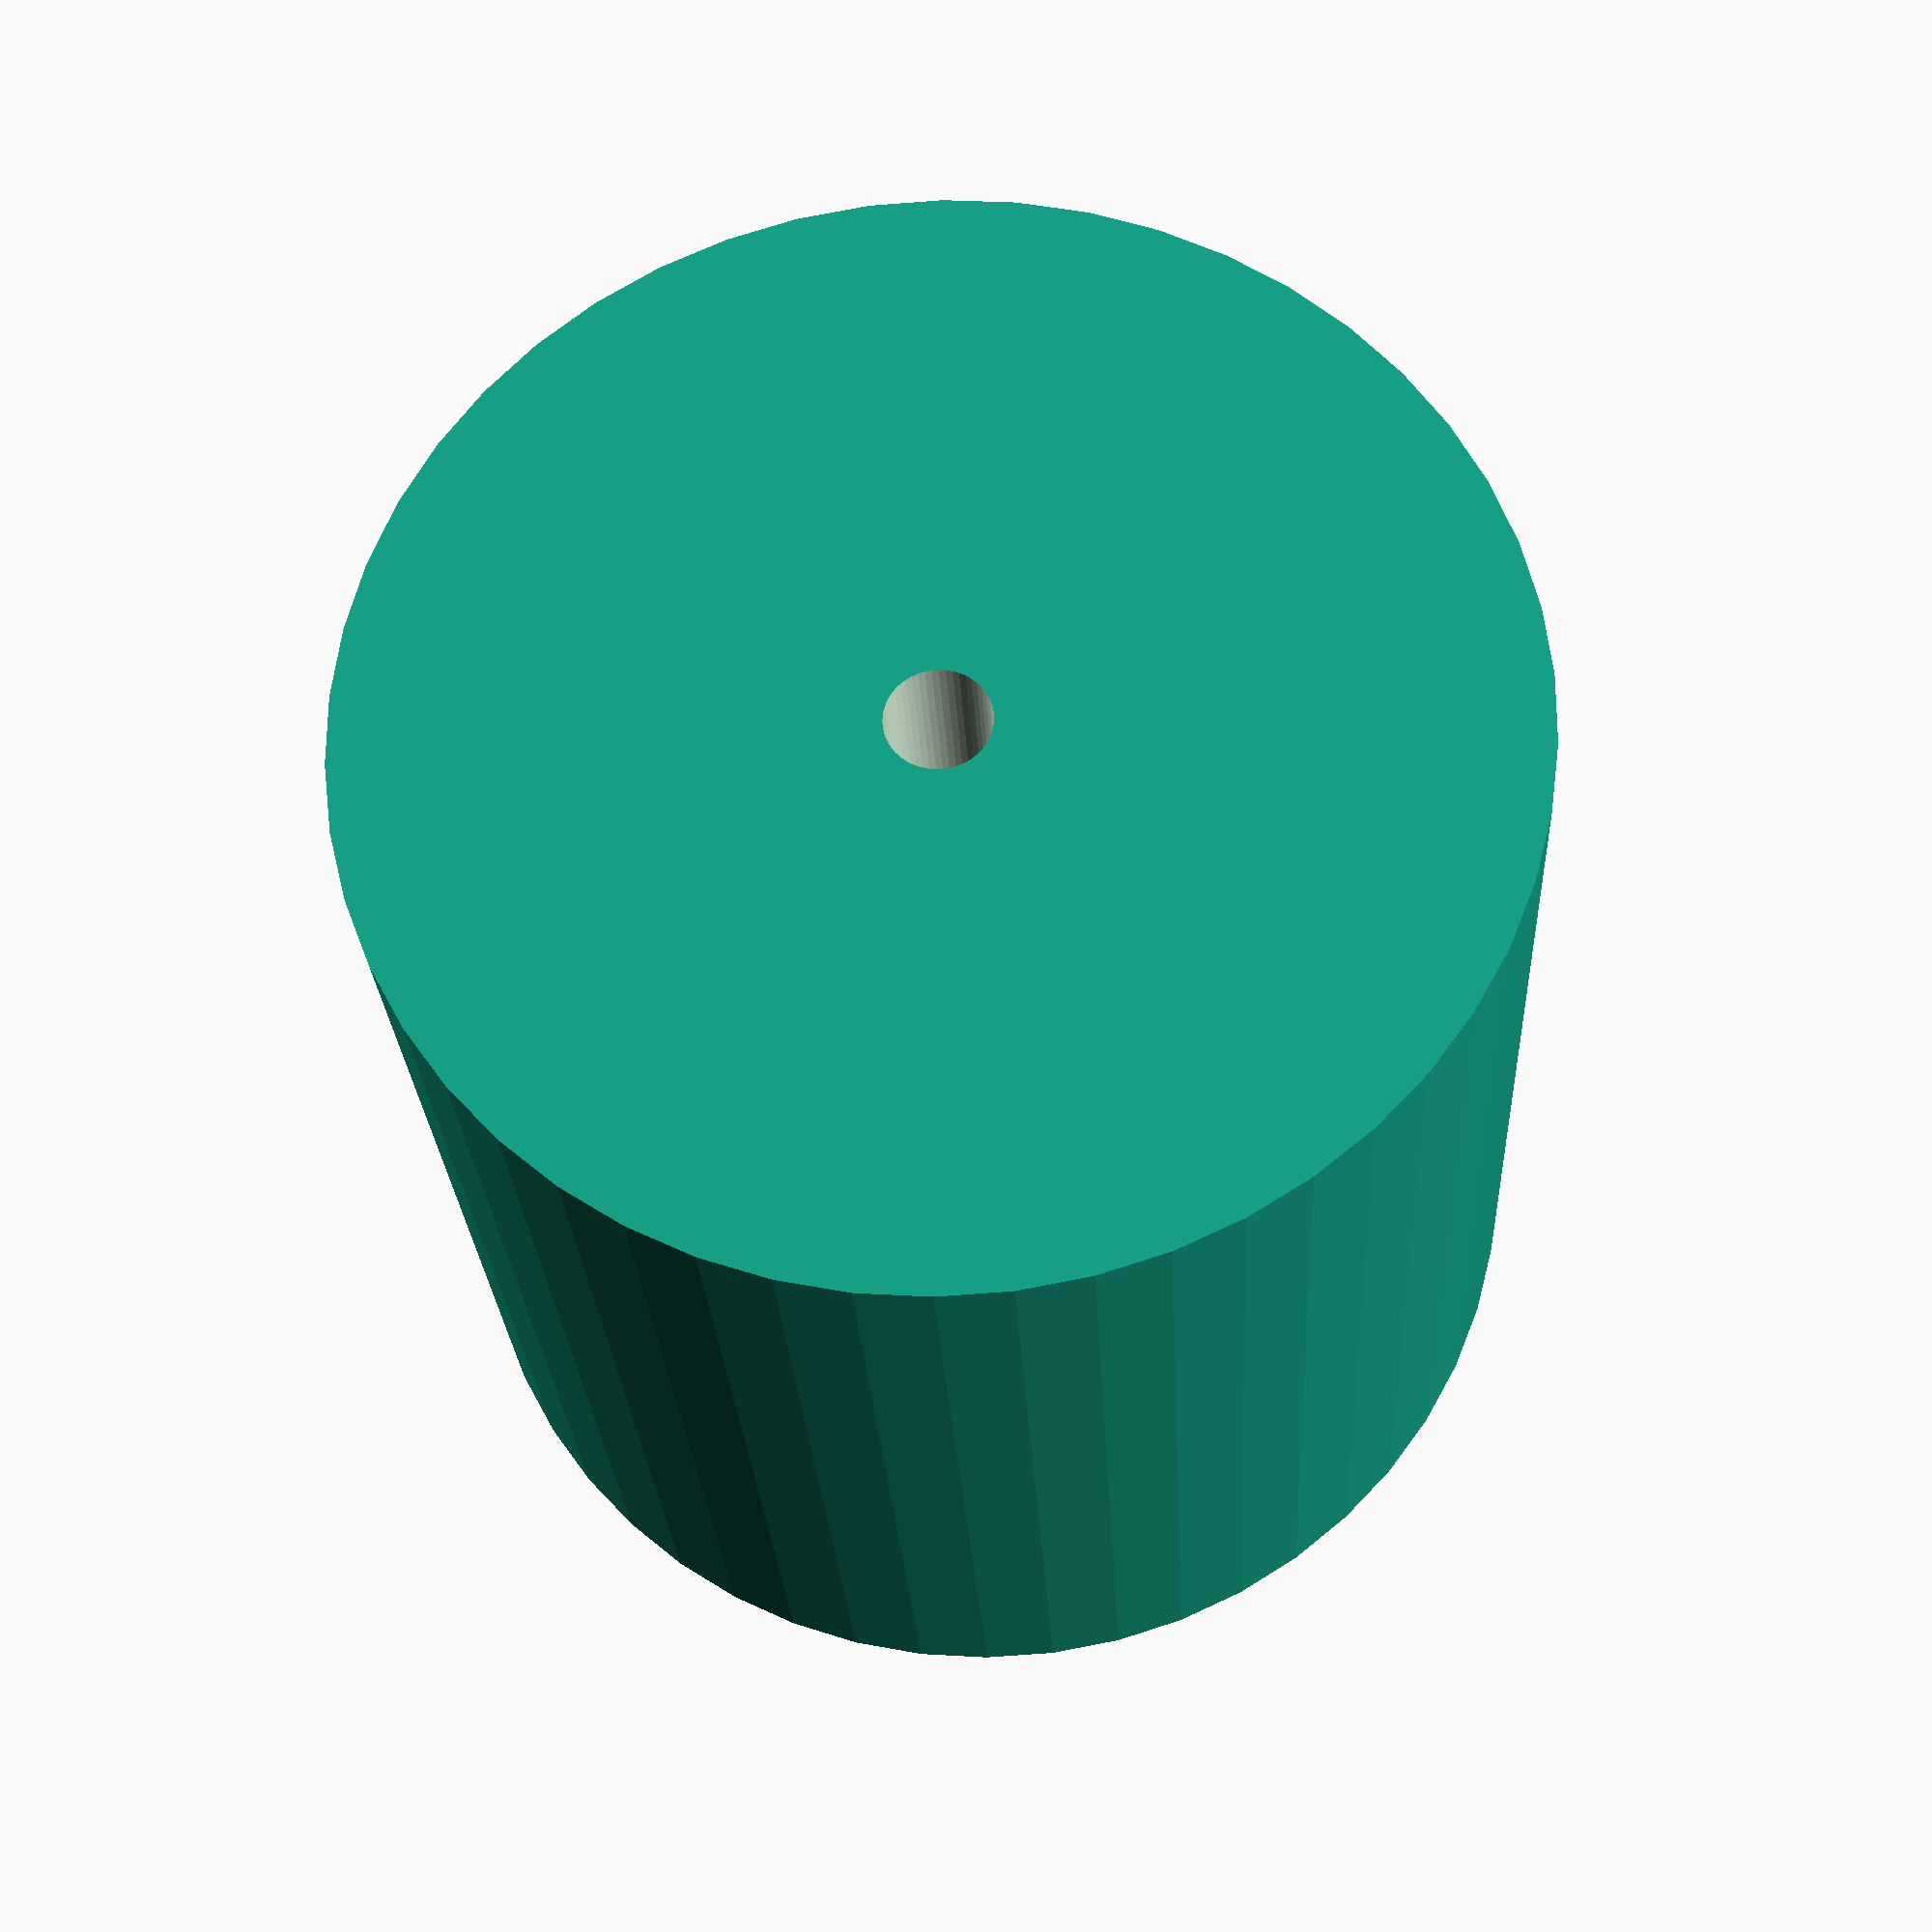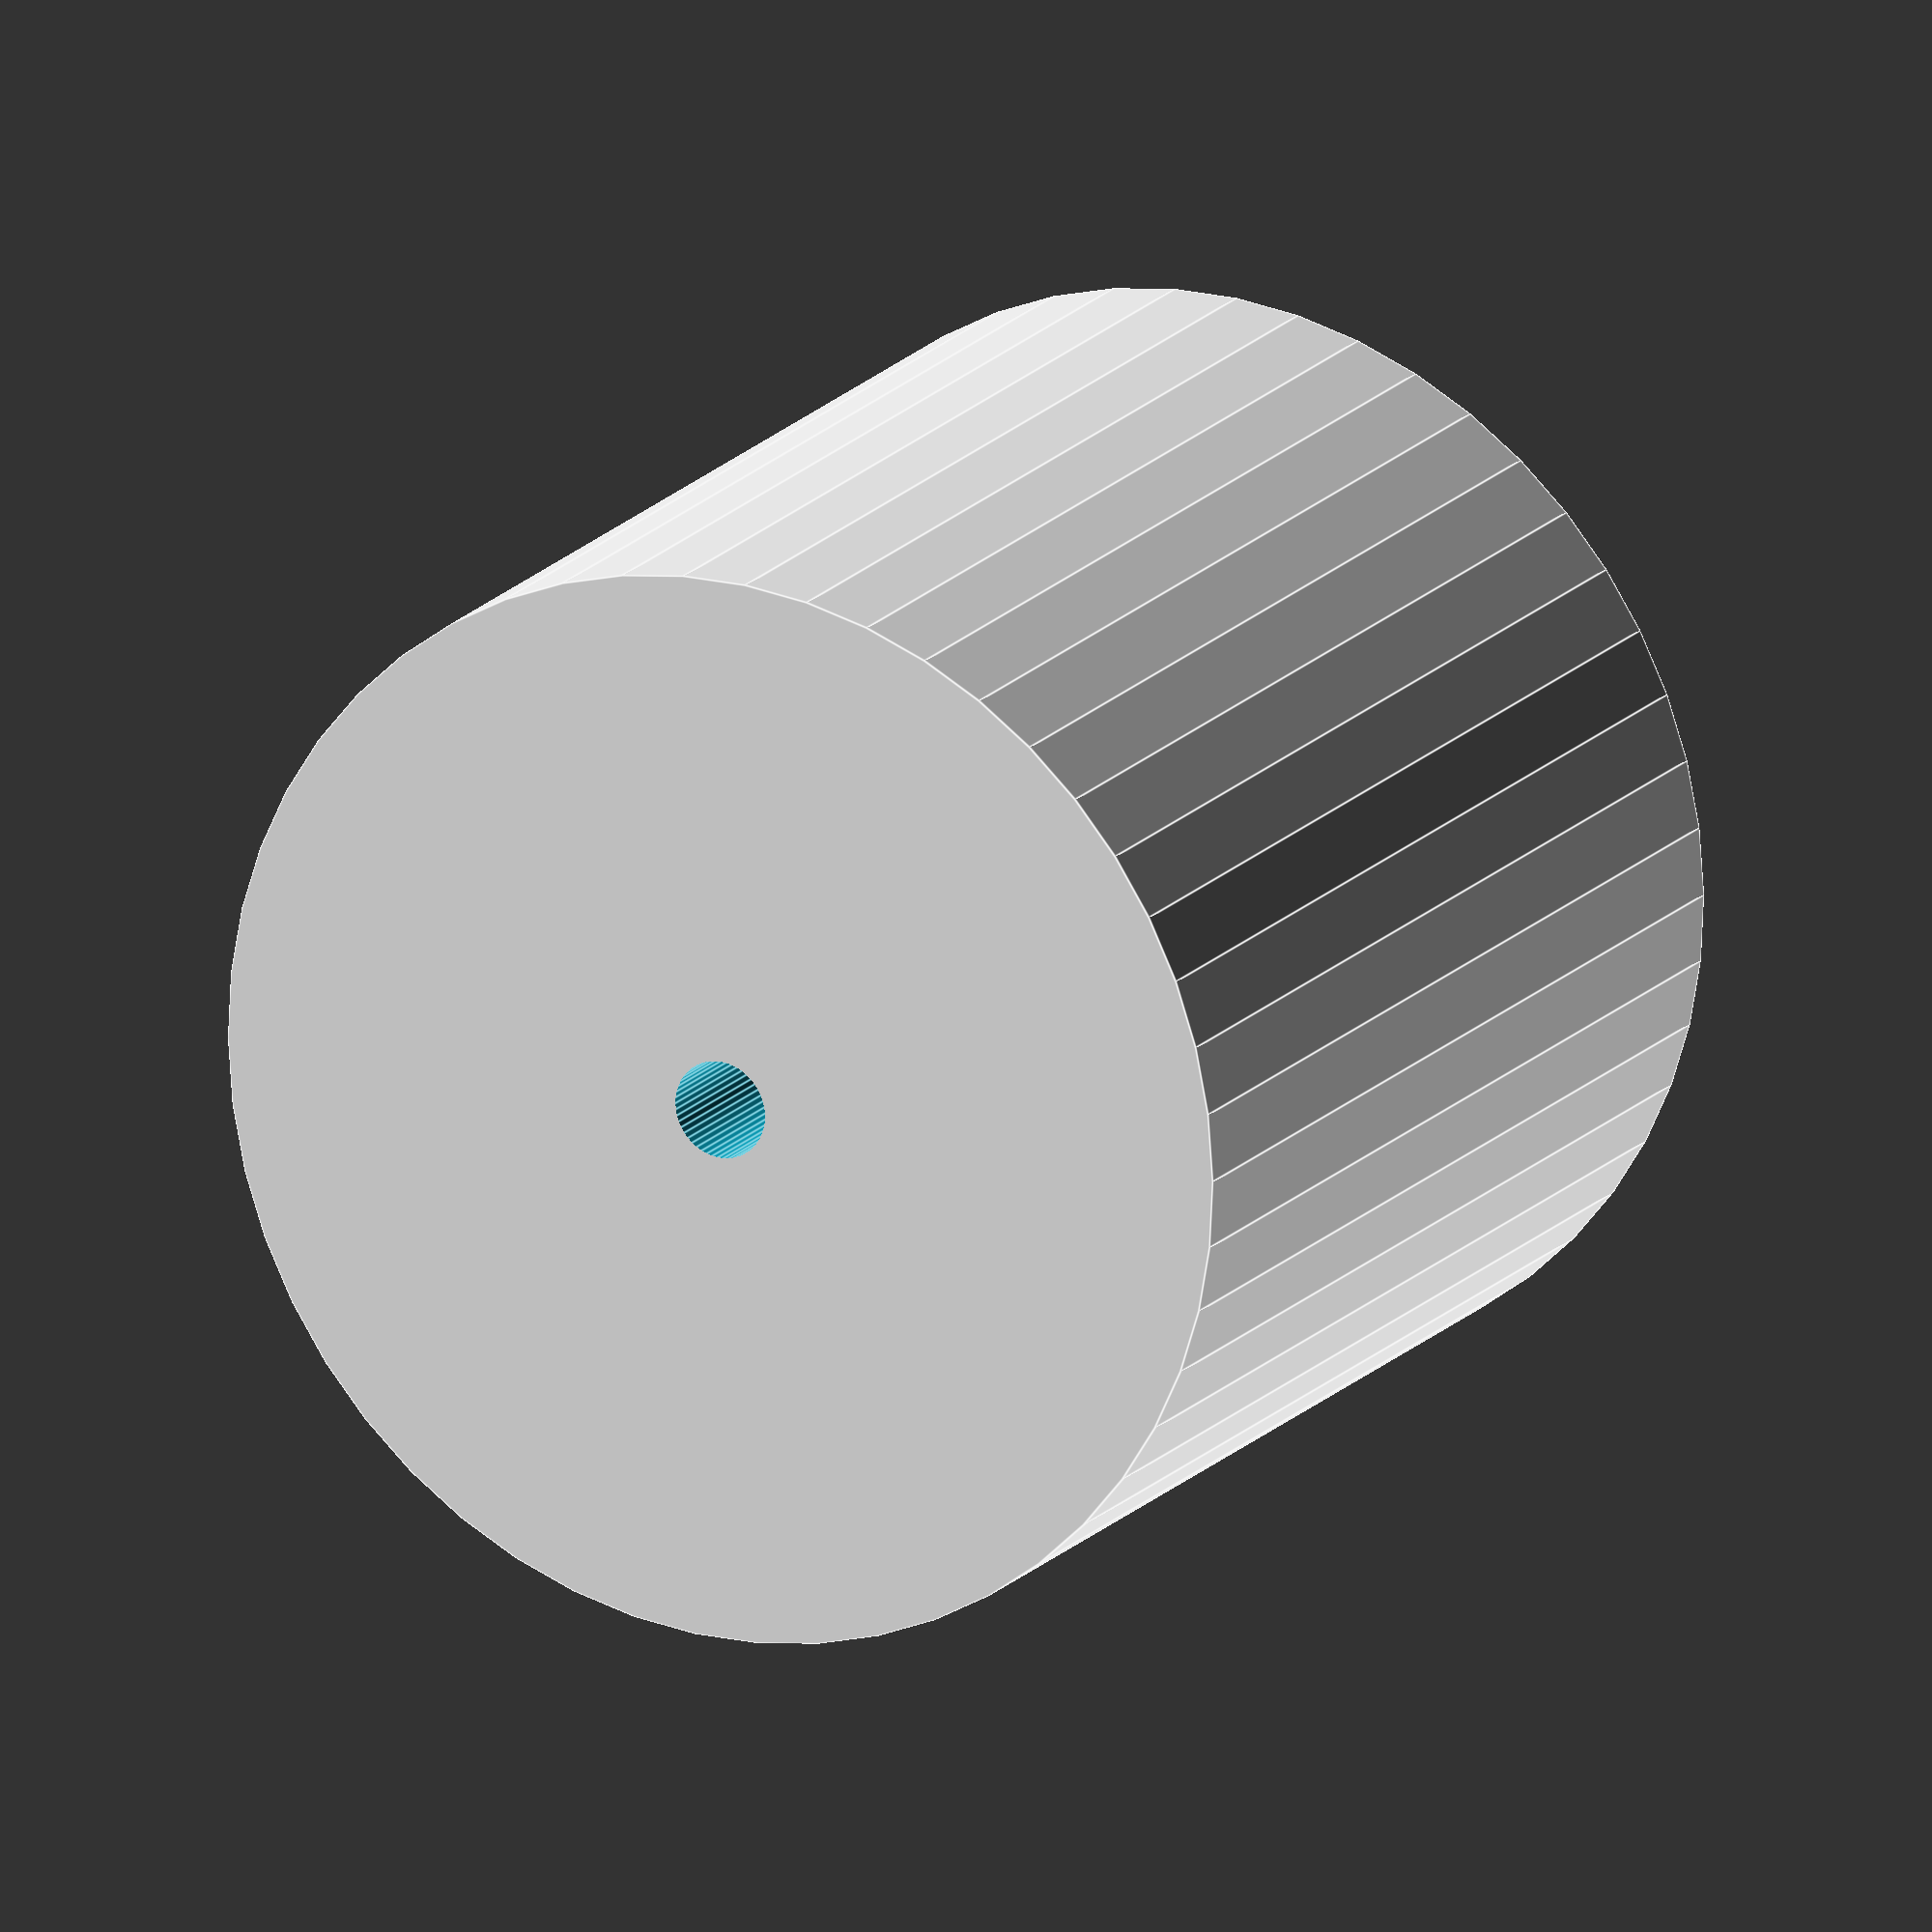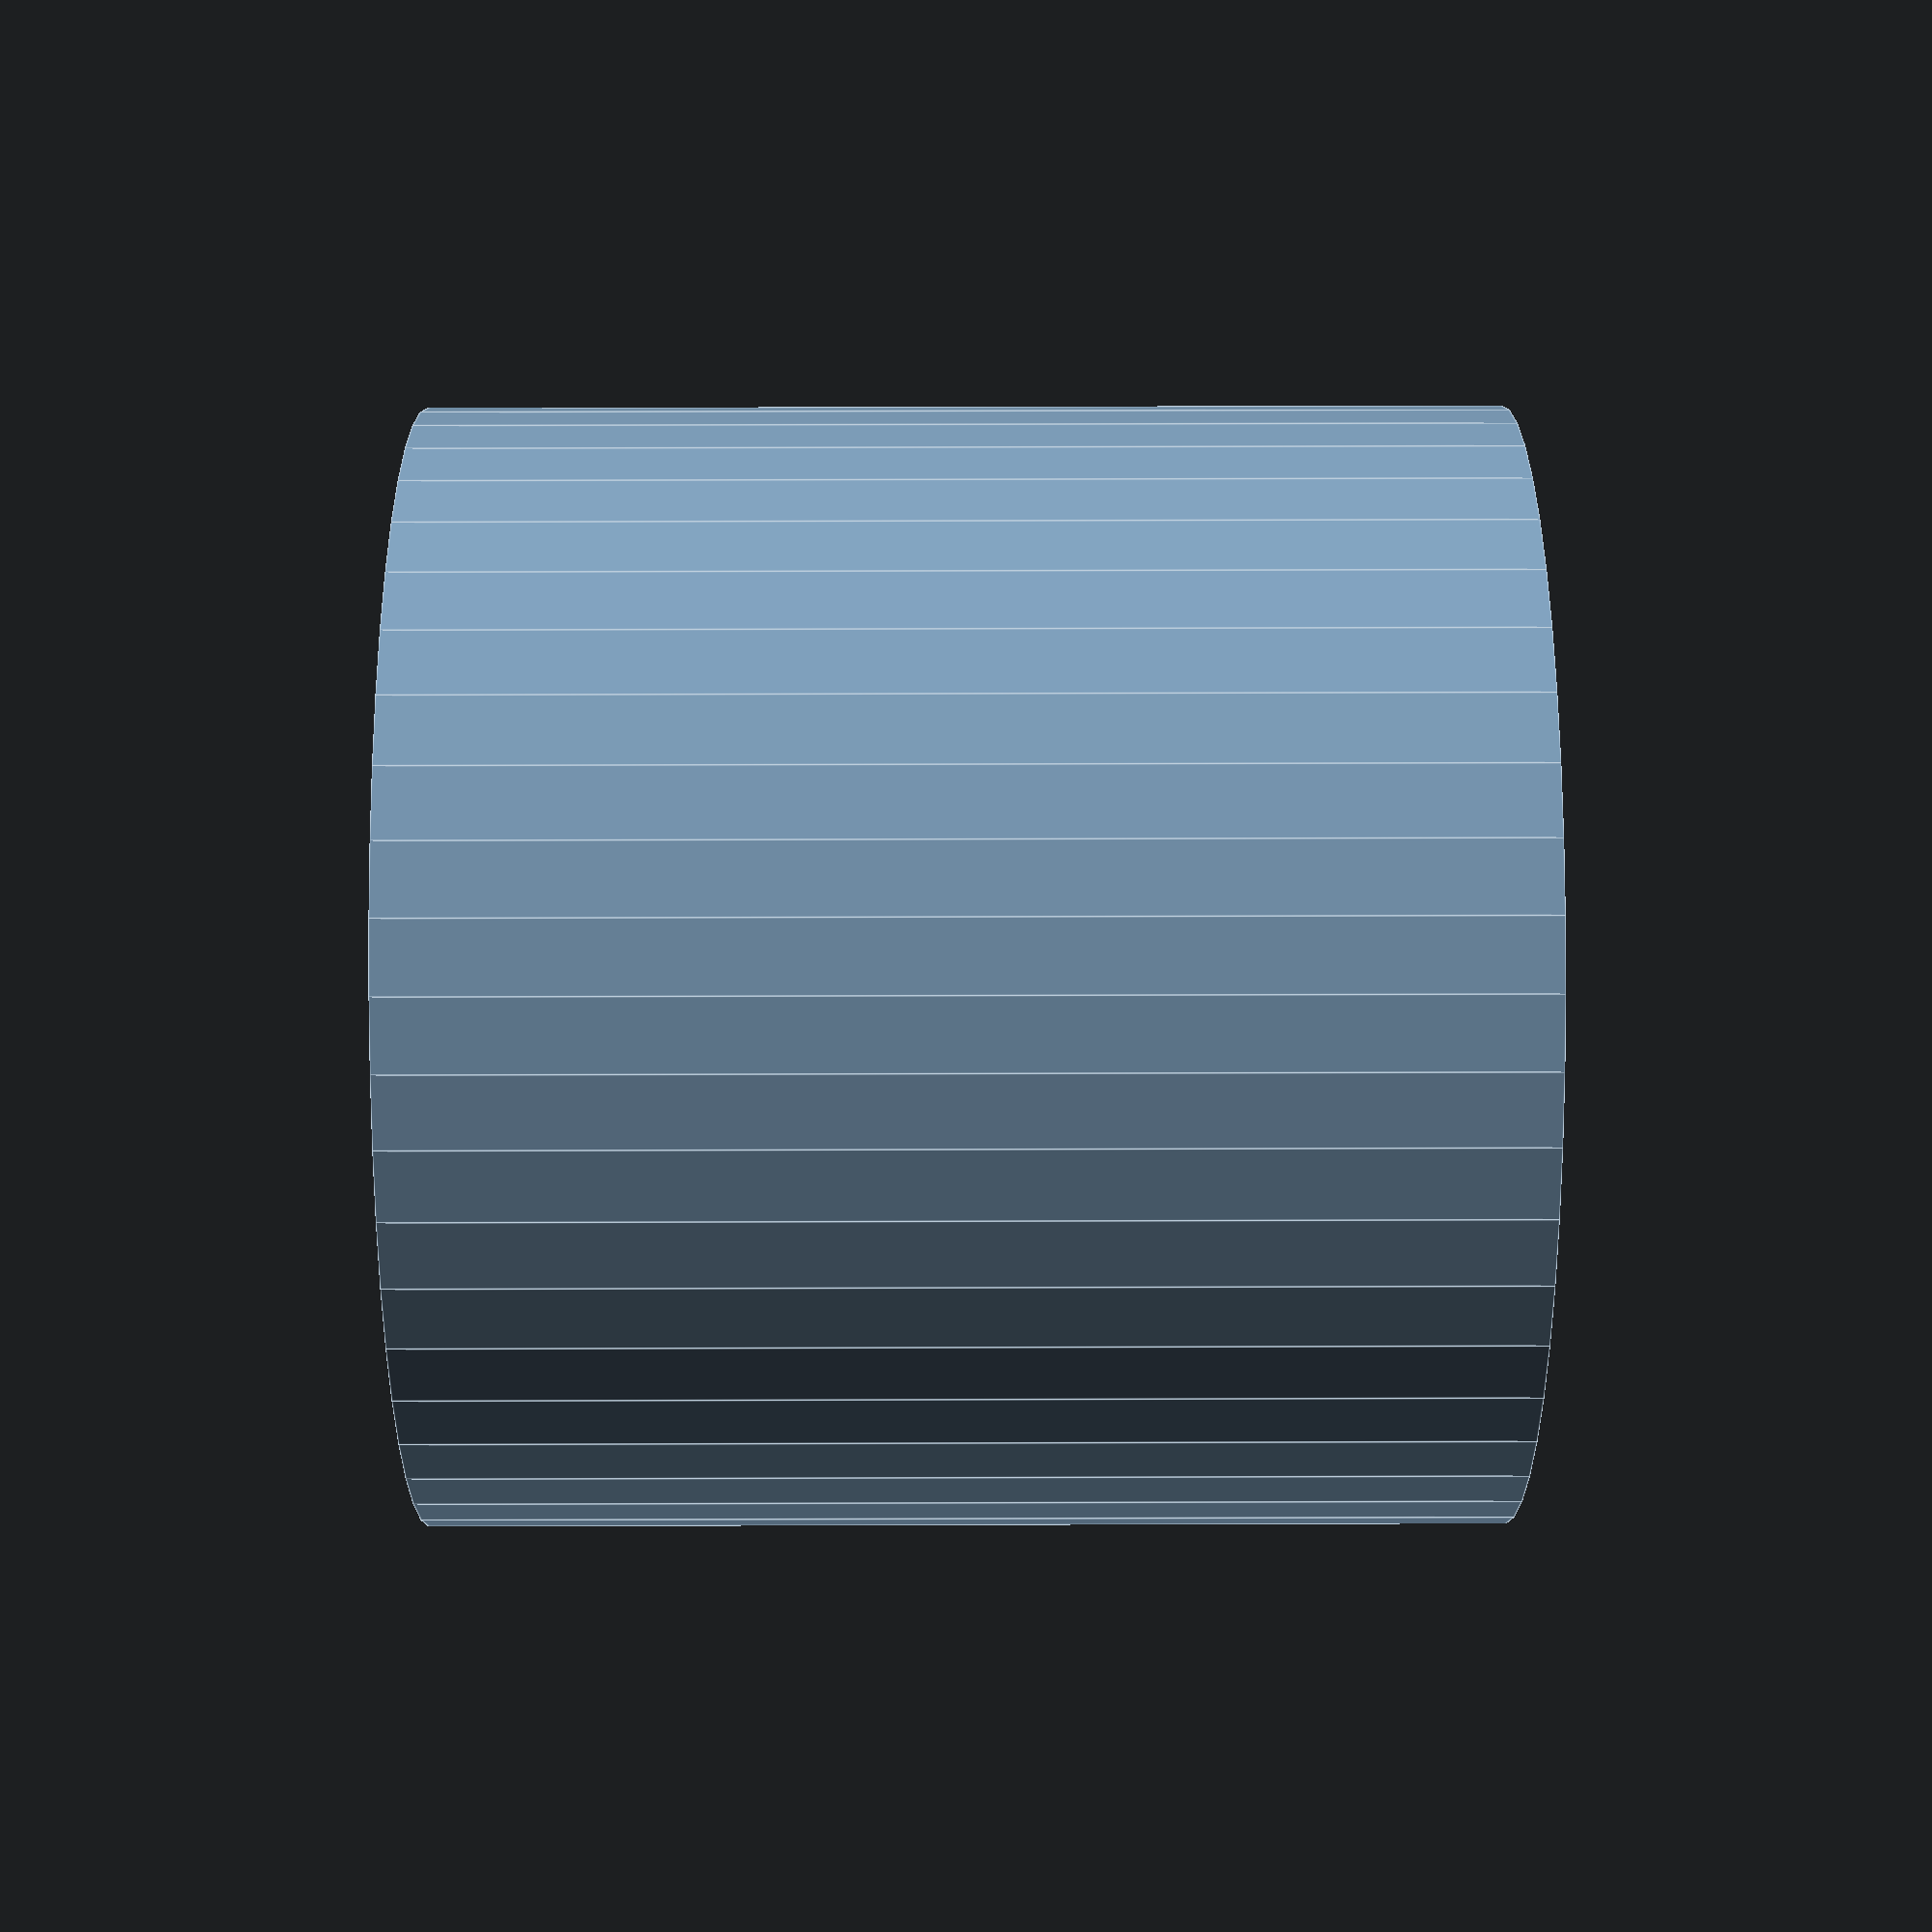
<openscad>
$fn = 50;


difference() {
	union() {
		translate(v = [0, 0, -10.5000000000]) {
			cylinder(h = 21, r = 11.0000000000);
		}
	}
	union() {
		translate(v = [0, 0, -100.0000000000]) {
			cylinder(h = 200, r = 1.0000000000);
		}
	}
}
</openscad>
<views>
elev=24.8 azim=18.3 roll=2.7 proj=p view=solid
elev=162.2 azim=94.3 roll=332.4 proj=o view=edges
elev=309.9 azim=312.6 roll=89.8 proj=p view=edges
</views>
